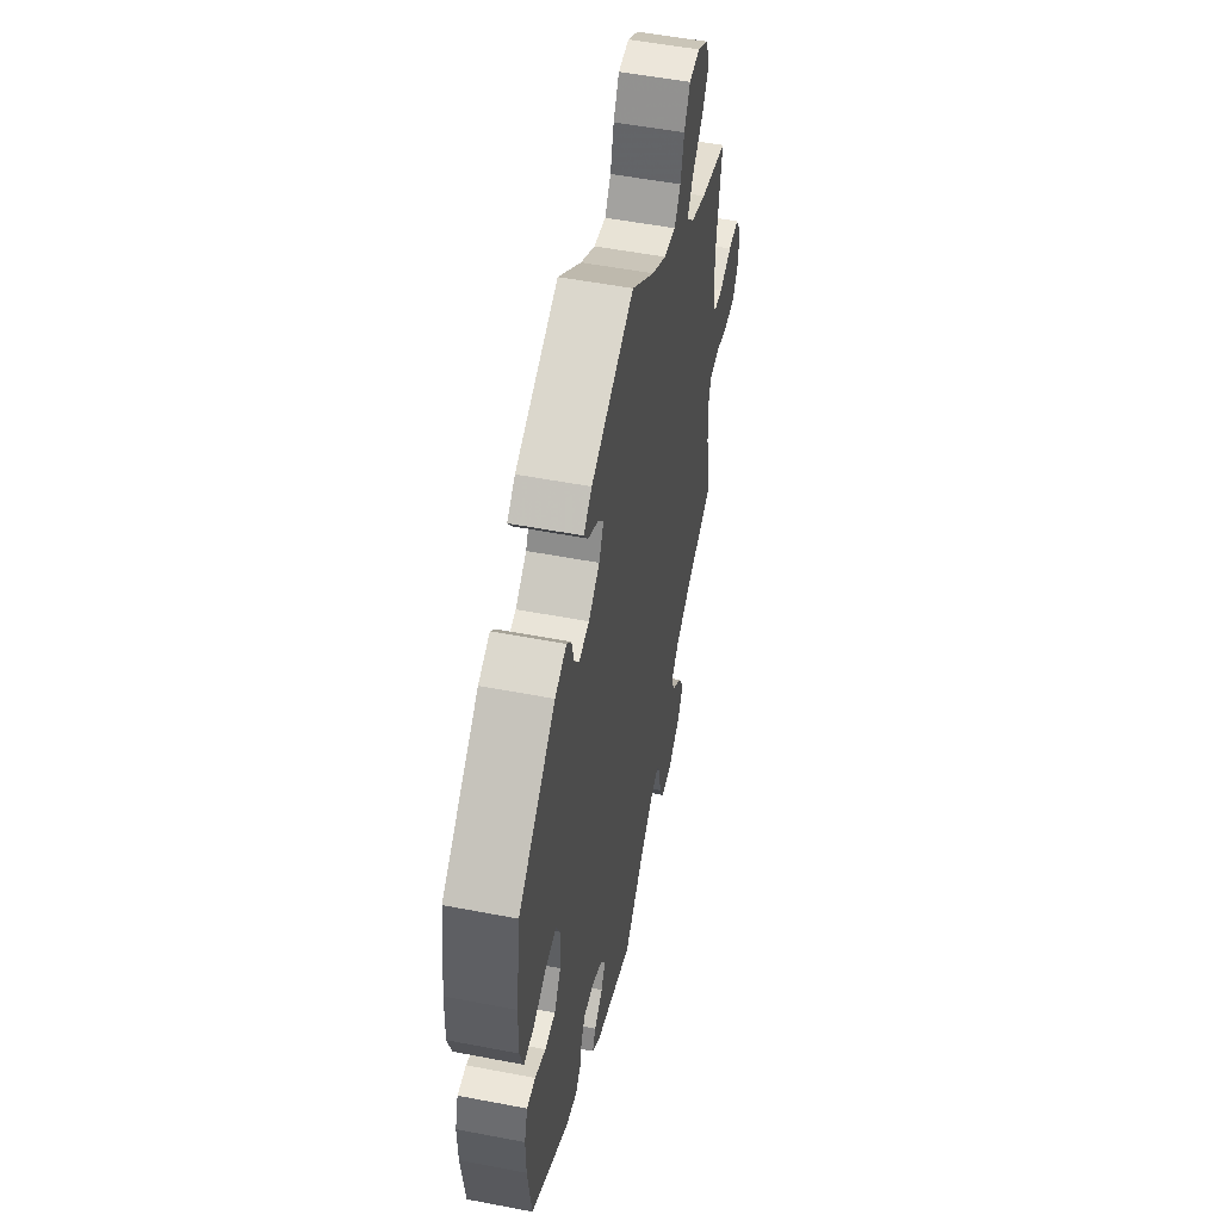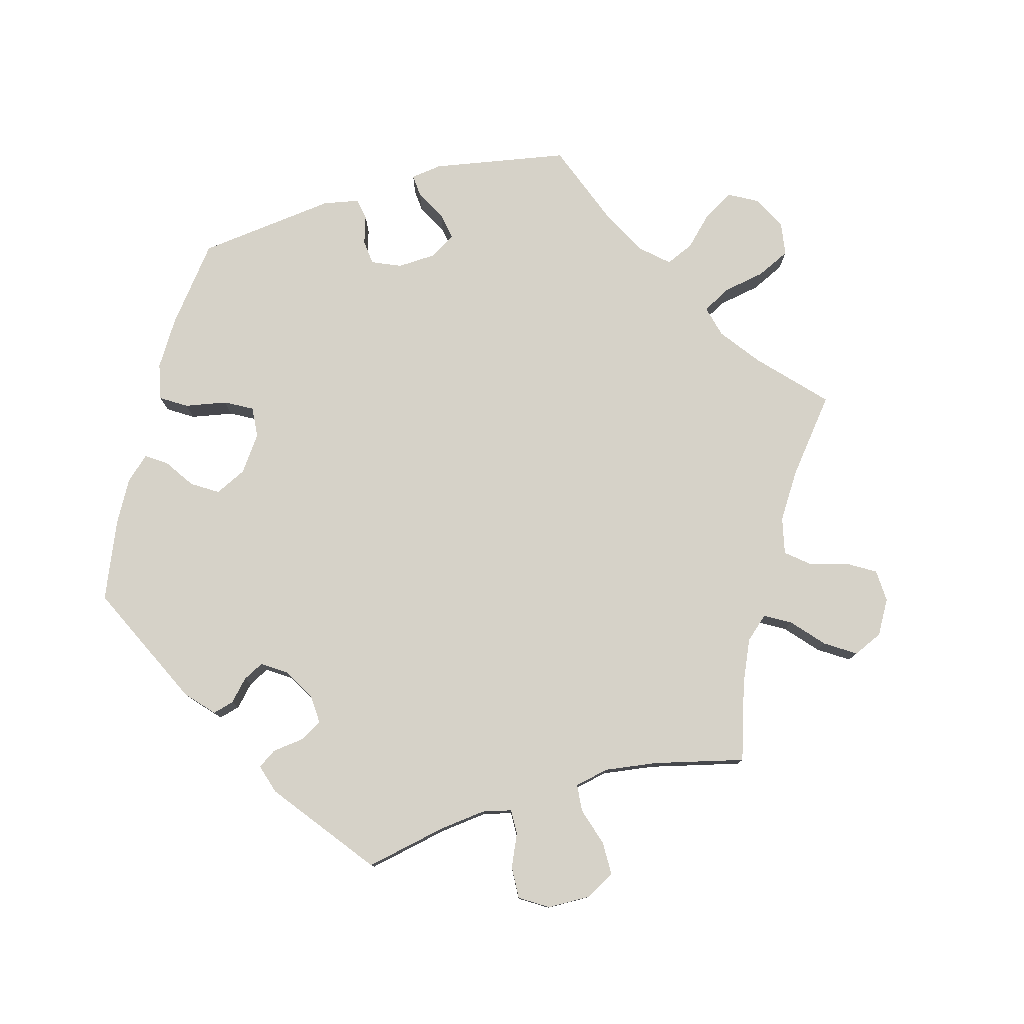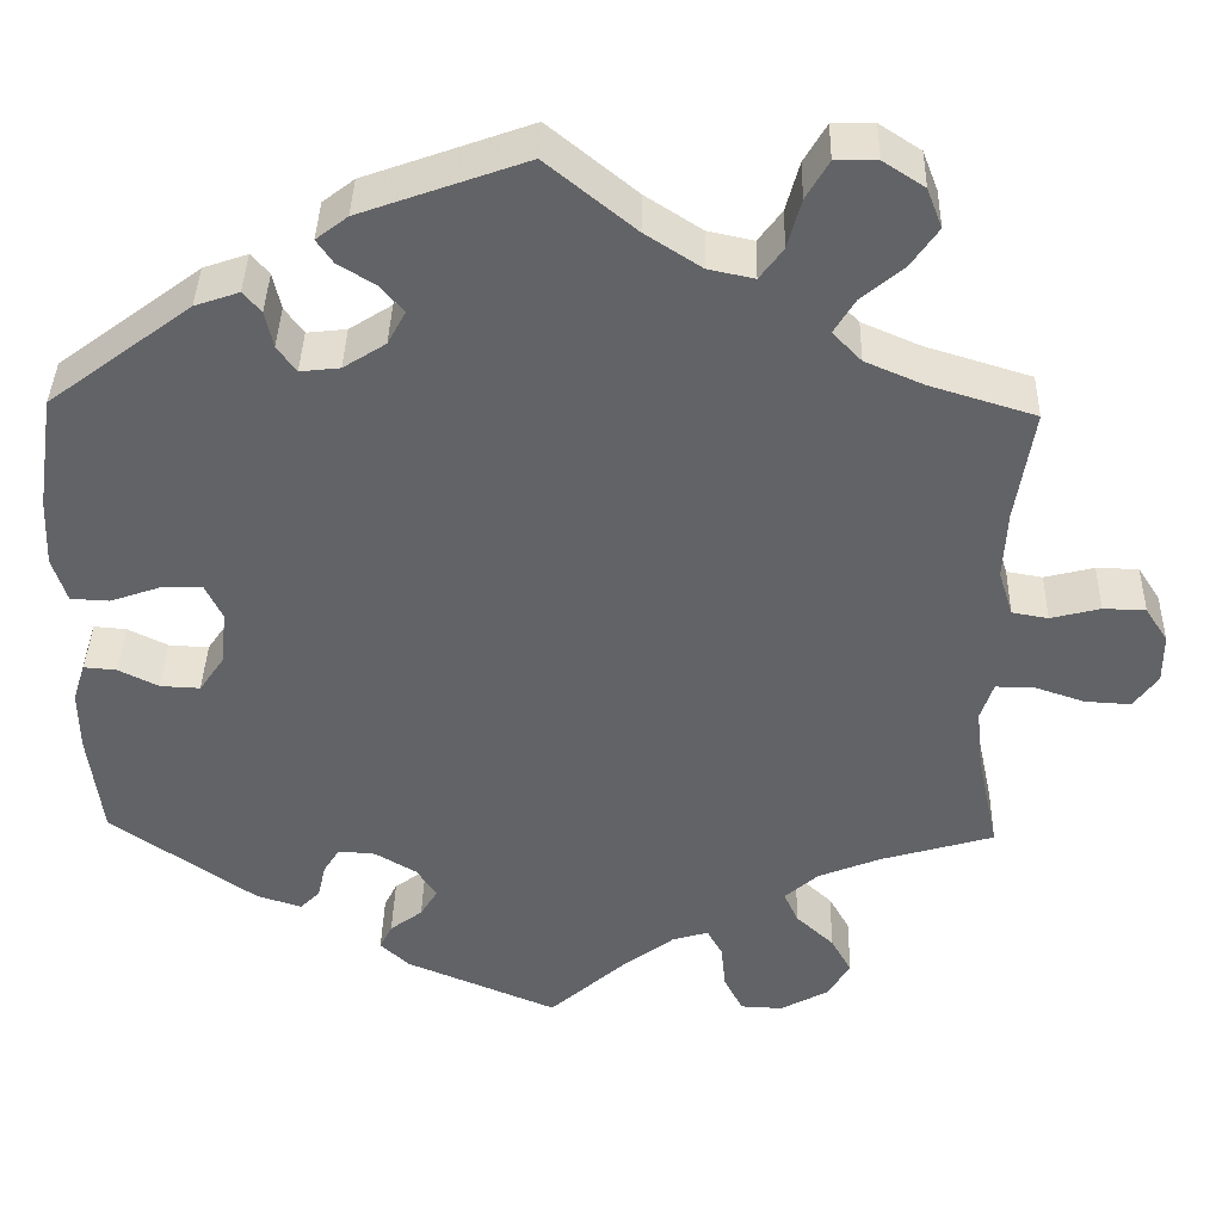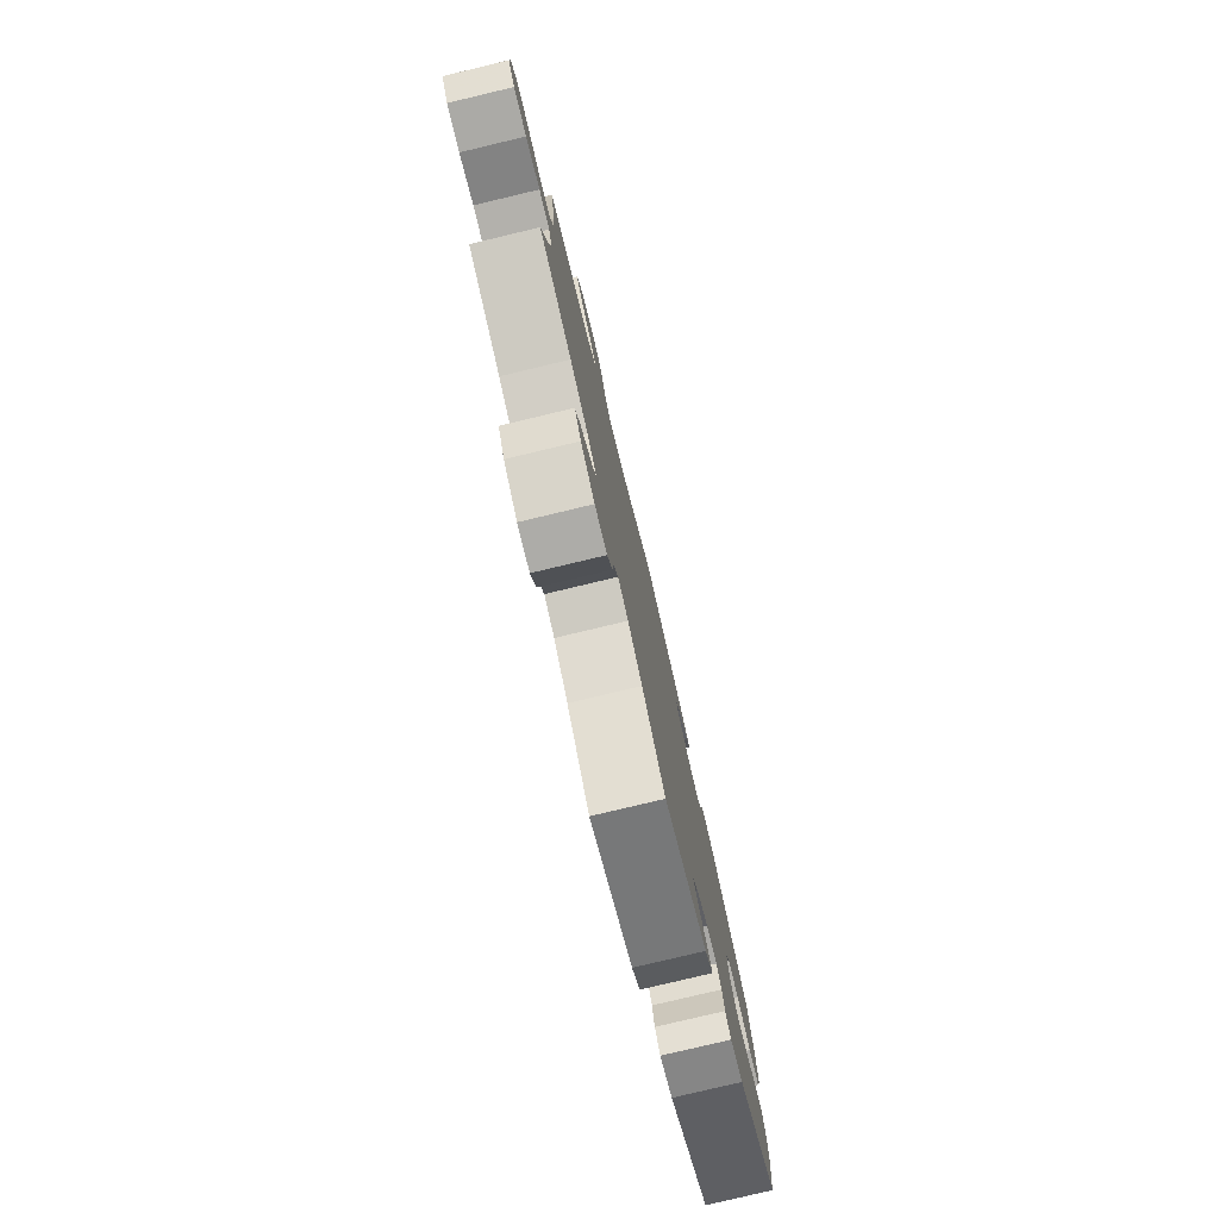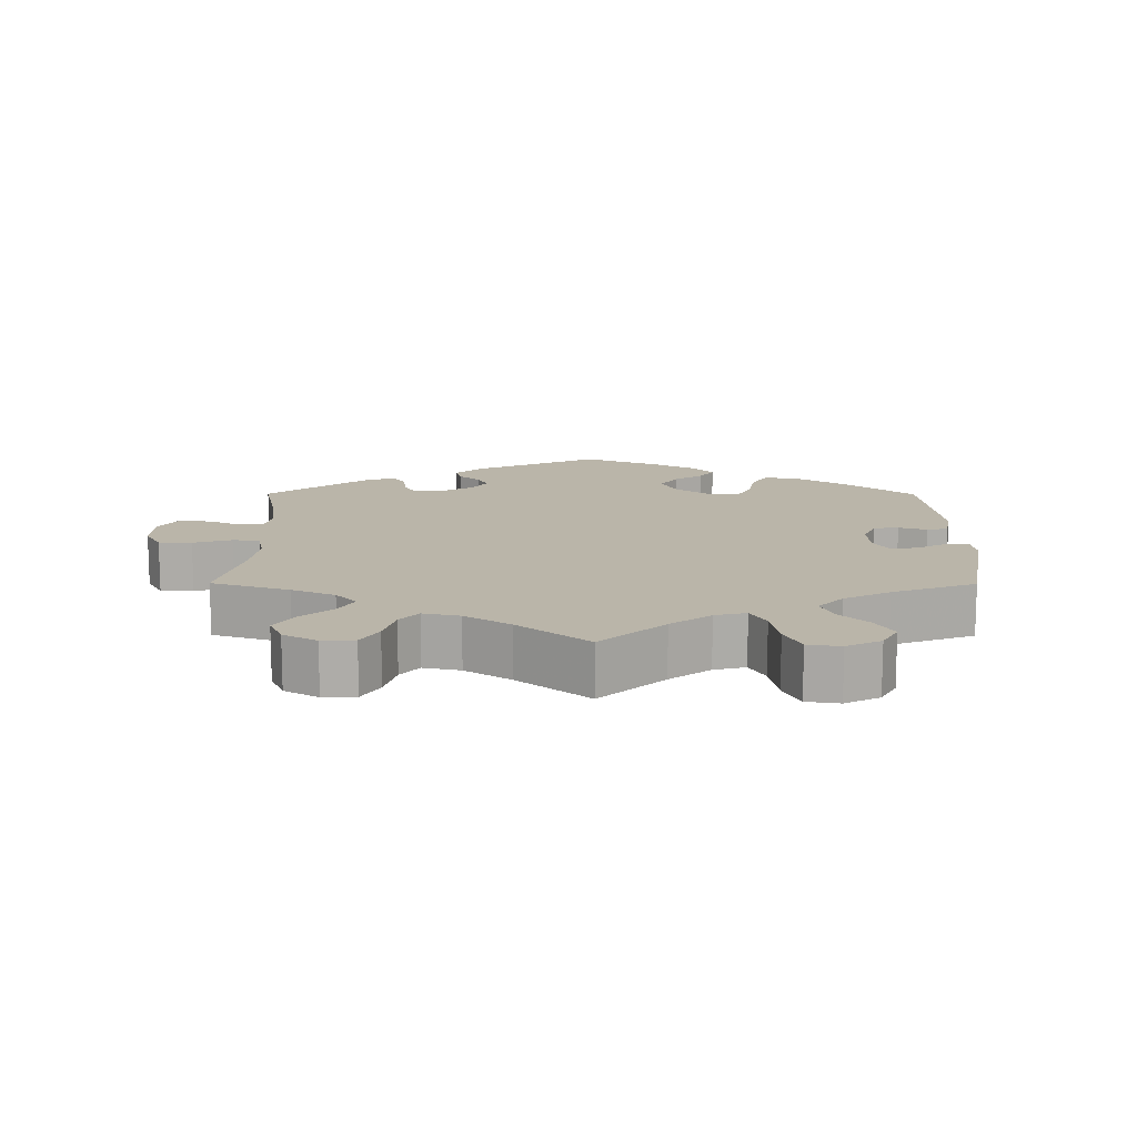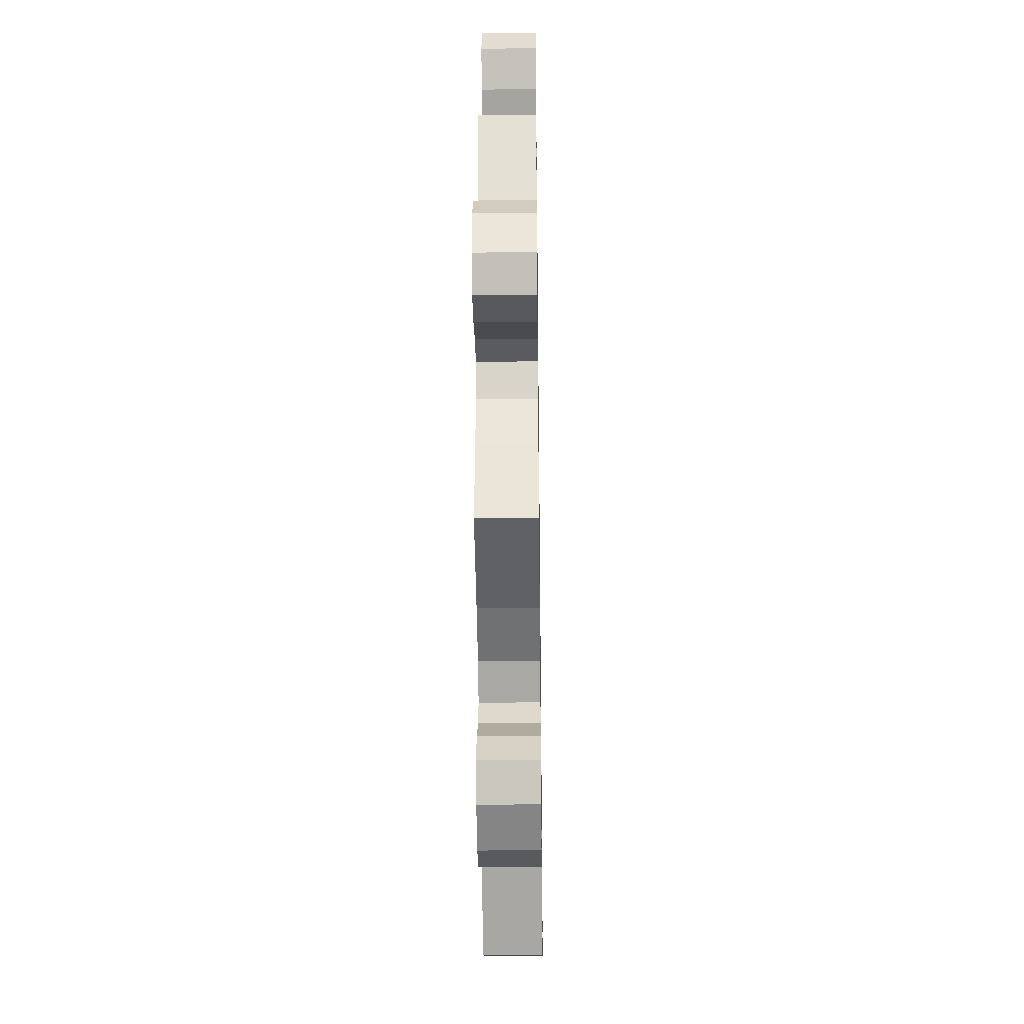
<metadata>
{"format":"obj","ext":"obj","renderer":"f3d","projection":"perspective","resolution":1024,"background":"white","views":[{"elev":52.5,"azim":101.7,"up":"+Z"},{"elev":78.4,"azim":-165.7,"up":"+Y"},{"elev":38.9,"azim":-178.6,"up":"+Z"},{"elev":-79.0,"azim":-76.6,"up":"+Z"},{"elev":13.5,"azim":-59.8,"up":"+Y"},{"elev":-33.2,"azim":-89.2,"up":"+Z"}]}
</metadata>
<code>
v -0.477 0.07 -0.176
v -0.47 0.07 -0.109
v -0.484 0.07 -0.067
v -0.526 0.07 -0.067
v -0.582 0.07 -0.086
v -0.633 0.07 -0.089
v -0.66 0.07 -0.052
v -0.66 0.07 0.003
v -0.635 0.07 0.042
v -0.588 0.07 0.043
v -0.533 0.07 0.029
v -0.493 0.07 0.036
v -0.477 0.07 0.087
v -0.481 0.07 0.163
v -0.501 0.07 0.289
v -0.384 0.07 0.325
v -0.319 0.07 0.353
v -0.287 0.07 0.386
v -0.31 0.07 0.424
v -0.357 0.07 0.464
v -0.387 0.07 0.507
v -0.37 0.07 0.551
v -0.324 0.07 0.581
v -0.278 0.07 0.58
v -0.253 0.07 0.537
v -0.238 0.07 0.482
v -0.212 0.07 0.447
v -0.161 0.07 0.458
v -0.099 0.07 0.498
v -0.001 0.07 0.578
v 0.182 0.07 0.512
v 0.217 0.07 0.485
v 0.199 0.07 0.459
v 0.157 0.07 0.433
v 0.132 0.07 0.403
v 0.152 0.07 0.366
v 0.199 0.07 0.336
v 0.243 0.07 0.331
v 0.264 0.07 0.36
v 0.273 0.07 0.401
v 0.293 0.07 0.424
v 0.342 0.07 0.407
v 0.5 0.07 0.289
v 0.519 0.07 0.161
v 0.522 0.07 0.085
v 0.506 0.07 0.035
v 0.463 0.07 0.033
v 0.406 0.07 0.053
v 0.362 0.07 0.054
v 0.343 0.07 0.014
v 0.349 0.07 -0.046
v 0.377 0.07 -0.087
v 0.421 0.07 -0.085
v 0.466 0.07 -0.063
v 0.502 0.07 -0.06
v 0.516 0.07 -0.104
v 0.515 0.07 -0.172
v 0.5 0.07 -0.289
v 0.339 0.07 -0.401
v 0.289 0.07 -0.417
v 0.267 0.07 -0.395
v 0.258 0.07 -0.356
v 0.24 0.07 -0.328
v 0.199 0.07 -0.331
v 0.153 0.07 -0.358
v 0.131 0.07 -0.392
v 0.15 0.07 -0.423
v 0.186 0.07 -0.45
v 0.2 0.07 -0.478
v 0.168 0.07 -0.508
v 0 0.07 -0.578
v -0.088 0.07 -0.5
v -0.142 0.07 -0.46
v -0.182 0.07 -0.448
v -0.199 0.07 -0.479
v -0.204 0.07 -0.529
v -0.225 0.07 -0.57
v -0.272 0.07 -0.572
v -0.325 0.07 -0.543
v -0.35 0.07 -0.502
v -0.327 0.07 -0.461
v -0.285 0.07 -0.422
v -0.269 0.07 -0.387
v -0.306 0.07 -0.354
v -0.375 0.07 -0.326
v -0.501 0.07 -0.289
v -0.477 0 -0.176
v -0.47 0 -0.109
v -0.484 0 -0.067
v -0.526 0 -0.067
v -0.582 0 -0.086
v -0.633 0 -0.089
v -0.66 0 -0.052
v -0.66 0 0.003
v -0.635 0 0.042
v -0.588 0 0.043
v -0.533 0 0.029
v -0.493 0 0.036
v -0.477 0 0.087
v -0.481 0 0.163
v -0.501 0 0.289
v -0.384 0 0.325
v -0.319 0 0.353
v -0.287 0 0.386
v -0.31 0 0.424
v -0.357 0 0.464
v -0.387 0 0.507
v -0.37 0 0.551
v -0.324 0 0.581
v -0.278 0 0.58
v -0.253 0 0.537
v -0.238 0 0.482
v -0.212 0 0.447
v -0.161 0 0.458
v -0.099 0 0.498
v -0.001 0 0.578
v 0.182 0 0.512
v 0.217 0 0.485
v 0.199 0 0.459
v 0.157 0 0.433
v 0.132 0 0.403
v 0.152 0 0.366
v 0.199 0 0.336
v 0.243 0 0.331
v 0.264 0 0.36
v 0.273 0 0.401
v 0.293 0 0.424
v 0.342 0 0.407
v 0.5 0 0.289
v 0.519 0 0.161
v 0.522 0 0.085
v 0.506 0 0.035
v 0.463 0 0.033
v 0.406 0 0.053
v 0.362 0 0.054
v 0.343 0 0.014
v 0.349 0 -0.046
v 0.377 0 -0.087
v 0.421 0 -0.085
v 0.466 0 -0.063
v 0.502 0 -0.06
v 0.516 0 -0.104
v 0.515 0 -0.172
v 0.5 0 -0.289
v 0.339 0 -0.401
v 0.289 0 -0.417
v 0.267 0 -0.395
v 0.258 0 -0.356
v 0.24 0 -0.328
v 0.199 0 -0.331
v 0.153 0 -0.358
v 0.131 0 -0.392
v 0.15 0 -0.423
v 0.186 0 -0.45
v 0.2 0 -0.478
v 0.168 0 -0.508
v 0 0 -0.578
v -0.088 0 -0.5
v -0.142 0 -0.46
v -0.182 0 -0.448
v -0.199 0 -0.479
v -0.204 0 -0.529
v -0.225 0 -0.57
v -0.272 0 -0.572
v -0.325 0 -0.543
v -0.35 0 -0.502
v -0.327 0 -0.461
v -0.285 0 -0.422
v -0.269 0 -0.387
v -0.306 0 -0.354
v -0.375 0 -0.326
v -0.501 0 -0.289
f 85 86 1
f 84 85 1 2
f 83 84 2 3
f 79 80 81 82
f 79 82 83
f 78 79 83
f 75 76 77 78
f 74 75 78 83
f 73 74 83 3
f 69 70 71 72
f 67 68 69 72
f 66 67 72 73
f 65 66 73 3
f 59 60 61 62
f 59 62 63
f 58 59 63
f 57 58 63 64
f 53 54 55 56
f 52 53 56 57
f 45 46 47 48
f 45 48 49
f 44 45 49
f 43 44 49
f 42 43 49
f 39 40 41 42
f 38 39 42 49
f 37 38 49 50
f 31 32 33 34
f 29 30 31 34
f 28 29 34 35
f 27 28 35 36
f 23 24 25 26
f 23 26 27
f 22 23 27
f 19 20 21 22
f 18 19 22 27
f 17 18 27 36
f 14 15 16
f 13 14 16 17
f 12 13 17 36
f 8 9 10 11
f 8 11 12
f 7 8 12
f 4 5 6 7
f 3 4 7 12
f 64 65 3 12
f 52 57 64 12
f 36 37 50 51
f 12 36 51
f 12 51 52
f 87 172 171
f 88 87 171 170
f 89 88 170 169
f 168 167 166 165
f 169 168 165
f 169 165 164
f 164 163 162 161
f 169 164 161 160
f 89 169 160 159
f 158 157 156 155
f 158 155 154 153
f 159 158 153 152
f 89 159 152 151
f 148 147 146 145
f 149 148 145
f 149 145 144
f 150 149 144 143
f 142 141 140 139
f 143 142 139 138
f 134 133 132 131
f 135 134 131
f 135 131 130
f 135 130 129
f 135 129 128
f 128 127 126 125
f 135 128 125 124
f 136 135 124 123
f 120 119 118 117
f 120 117 116 115
f 121 120 115 114
f 122 121 114 113
f 112 111 110 109
f 113 112 109
f 113 109 108
f 108 107 106 105
f 113 108 105 104
f 122 113 104 103
f 102 101 100
f 103 102 100 99
f 122 103 99 98
f 97 96 95 94
f 98 97 94
f 98 94 93
f 93 92 91 90
f 98 93 90 89
f 98 89 151 150
f 98 150 143 138
f 137 136 123 122
f 137 122 98
f 138 137 98
f 1 87 88 2
f 2 88 89 3
f 3 89 90 4
f 4 90 91 5
f 5 91 92 6
f 6 92 93 7
f 7 93 94 8
f 8 94 95 9
f 9 95 96 10
f 10 96 97 11
f 11 97 98 12
f 12 98 99 13
f 13 99 100 14
f 14 100 101 15
f 15 101 102 16
f 16 102 103 17
f 17 103 104 18
f 18 104 105 19
f 19 105 106 20
f 20 106 107 21
f 21 107 108 22
f 22 108 109 23
f 23 109 110 24
f 24 110 111 25
f 25 111 112 26
f 26 112 113 27
f 27 113 114 28
f 28 114 115 29
f 29 115 116 30
f 30 116 117 31
f 31 117 118 32
f 32 118 119 33
f 33 119 120 34
f 34 120 121 35
f 35 121 122 36
f 36 122 123 37
f 37 123 124 38
f 38 124 125 39
f 39 125 126 40
f 40 126 127 41
f 41 127 128 42
f 42 128 129 43
f 43 129 130 44
f 44 130 131 45
f 45 131 132 46
f 46 132 133 47
f 47 133 134 48
f 48 134 135 49
f 49 135 136 50
f 50 136 137 51
f 51 137 138 52
f 52 138 139 53
f 53 139 140 54
f 54 140 141 55
f 55 141 142 56
f 56 142 143 57
f 57 143 144 58
f 58 144 145 59
f 59 145 146 60
f 60 146 147 61
f 61 147 148 62
f 62 148 149 63
f 63 149 150 64
f 64 150 151 65
f 65 151 152 66
f 66 152 153 67
f 67 153 154 68
f 68 154 155 69
f 69 155 156 70
f 70 156 157 71
f 71 157 158 72
f 72 158 159 73
f 73 159 160 74
f 74 160 161 75
f 75 161 162 76
f 76 162 163 77
f 77 163 164 78
f 78 164 165 79
f 79 165 166 80
f 80 166 167 81
f 81 167 168 82
f 82 168 169 83
f 83 169 170 84
f 84 170 171 85
f 85 171 172 86
f 86 172 87 1

</code>
